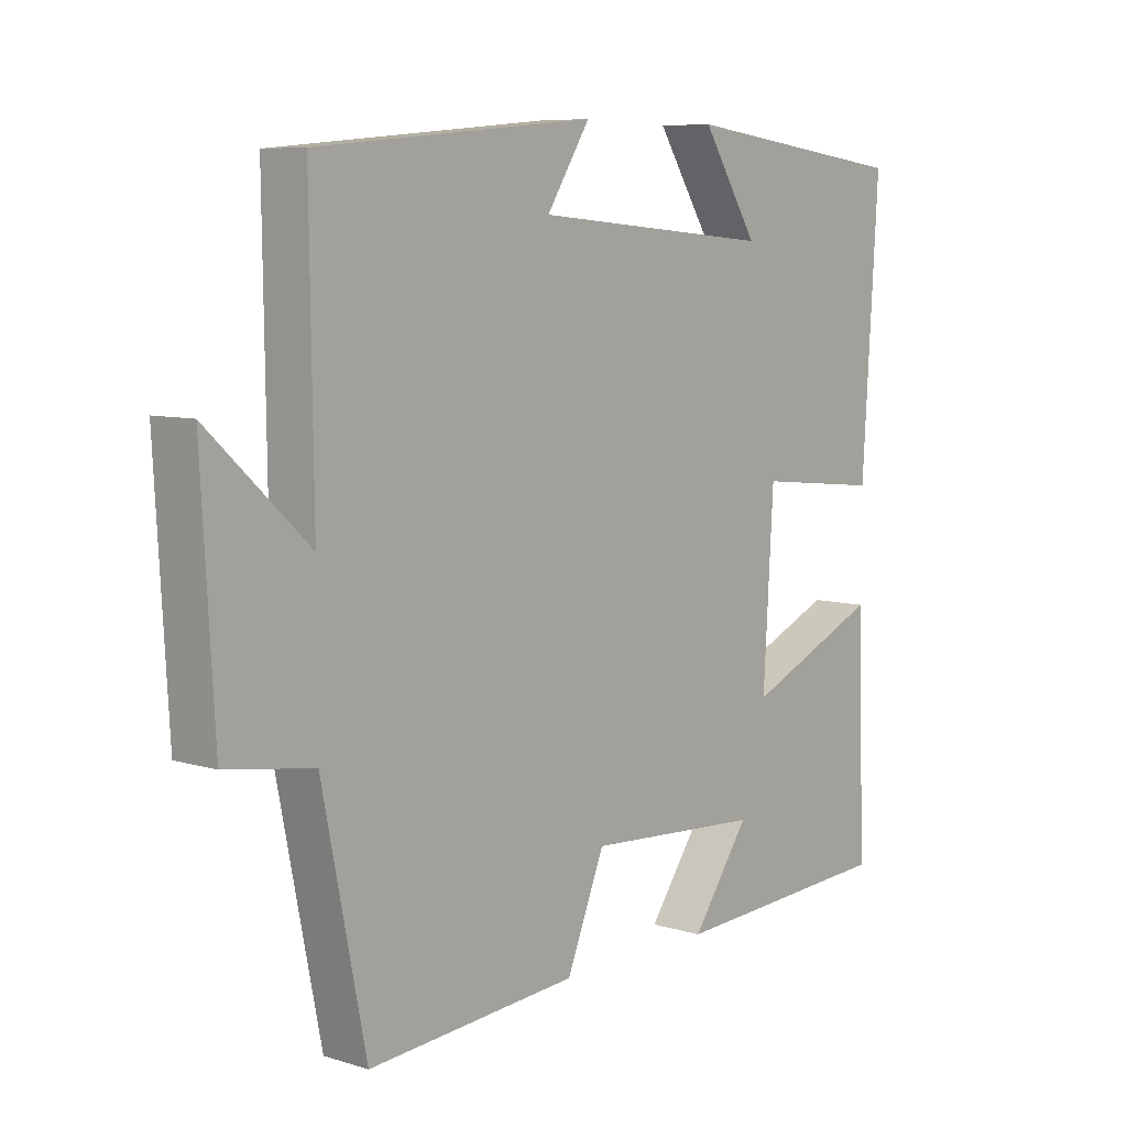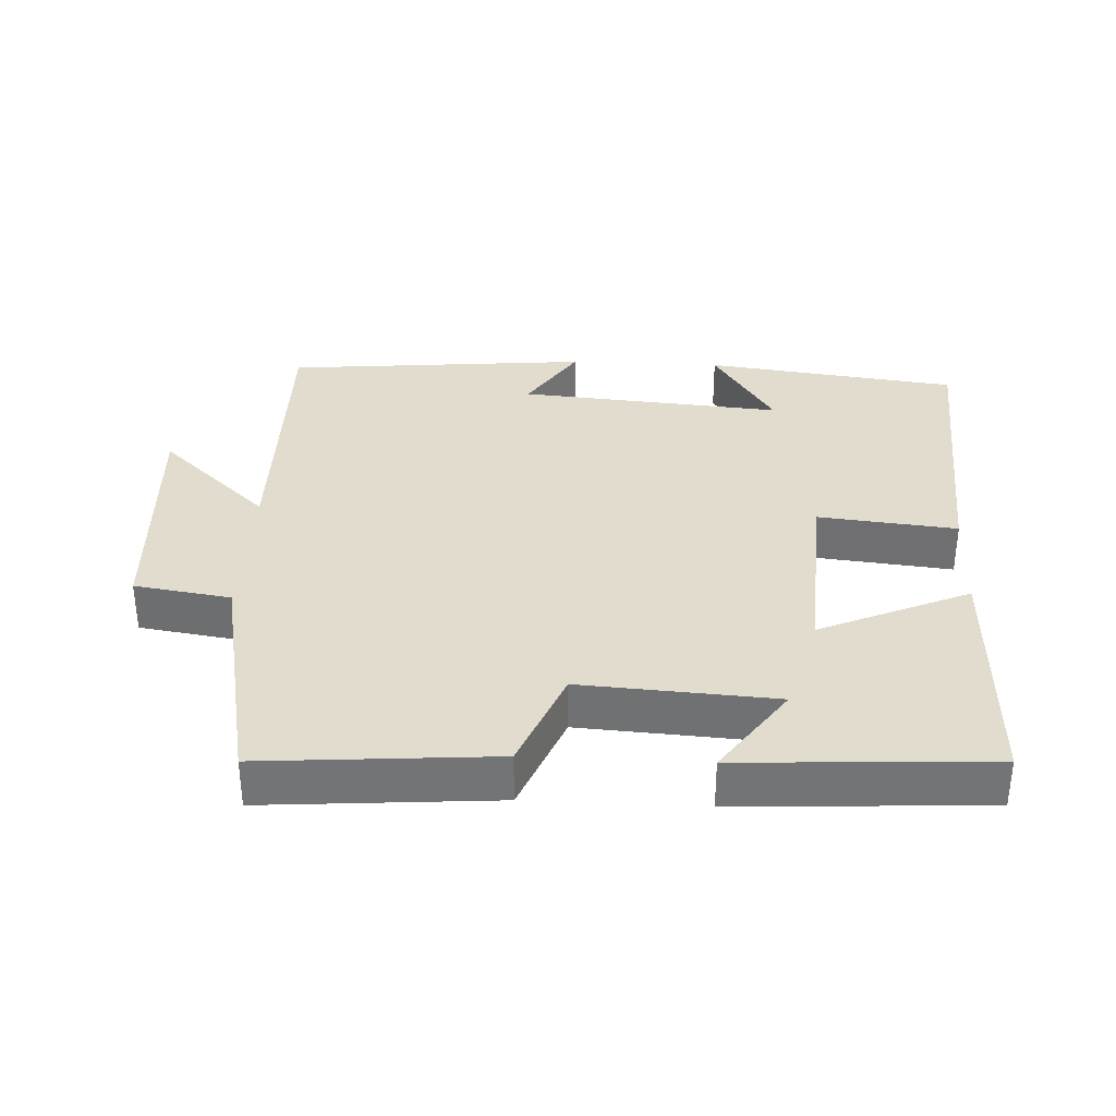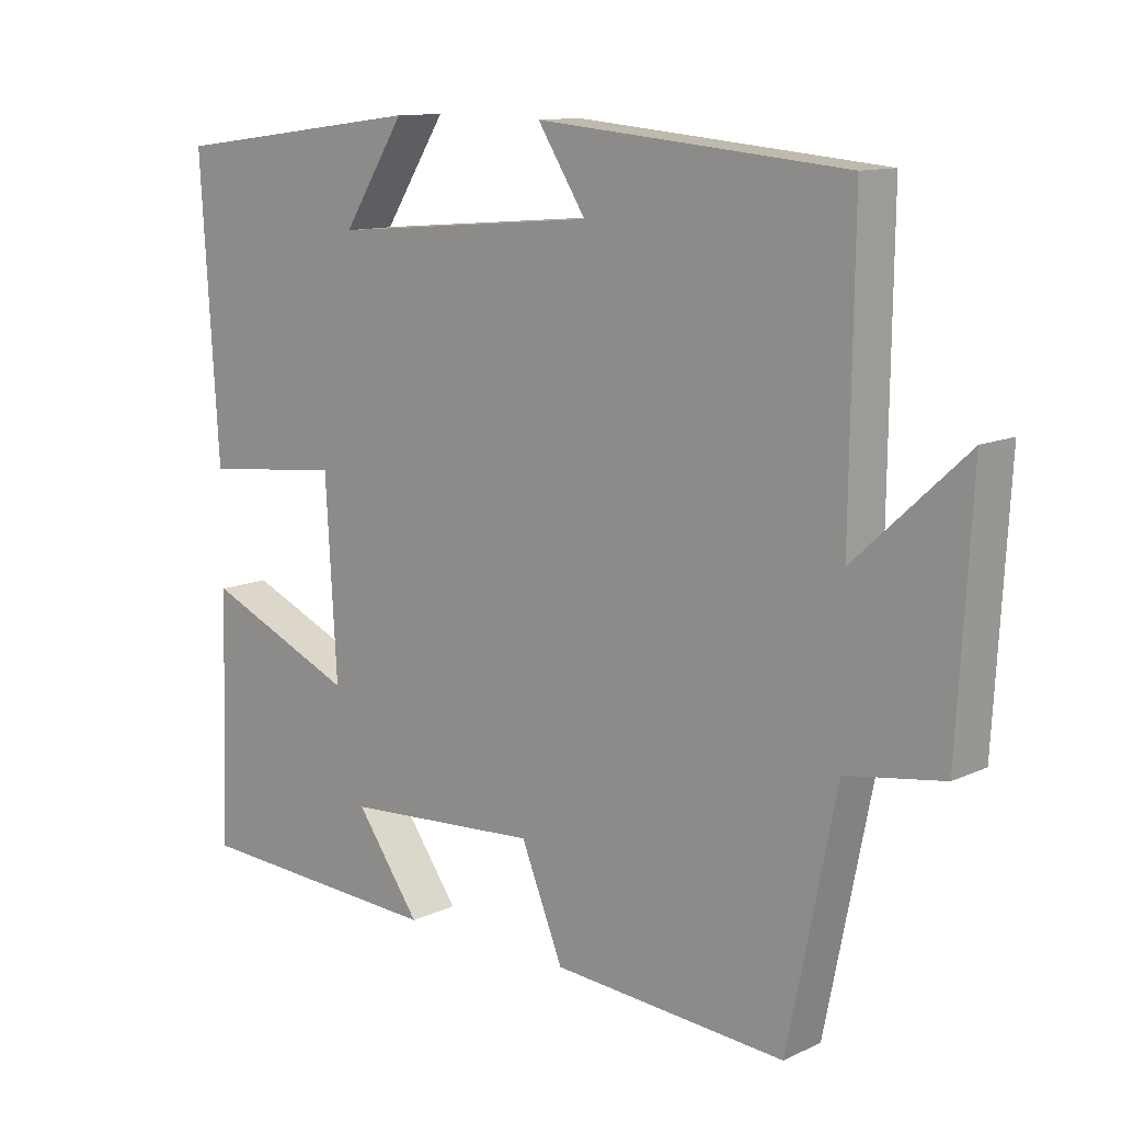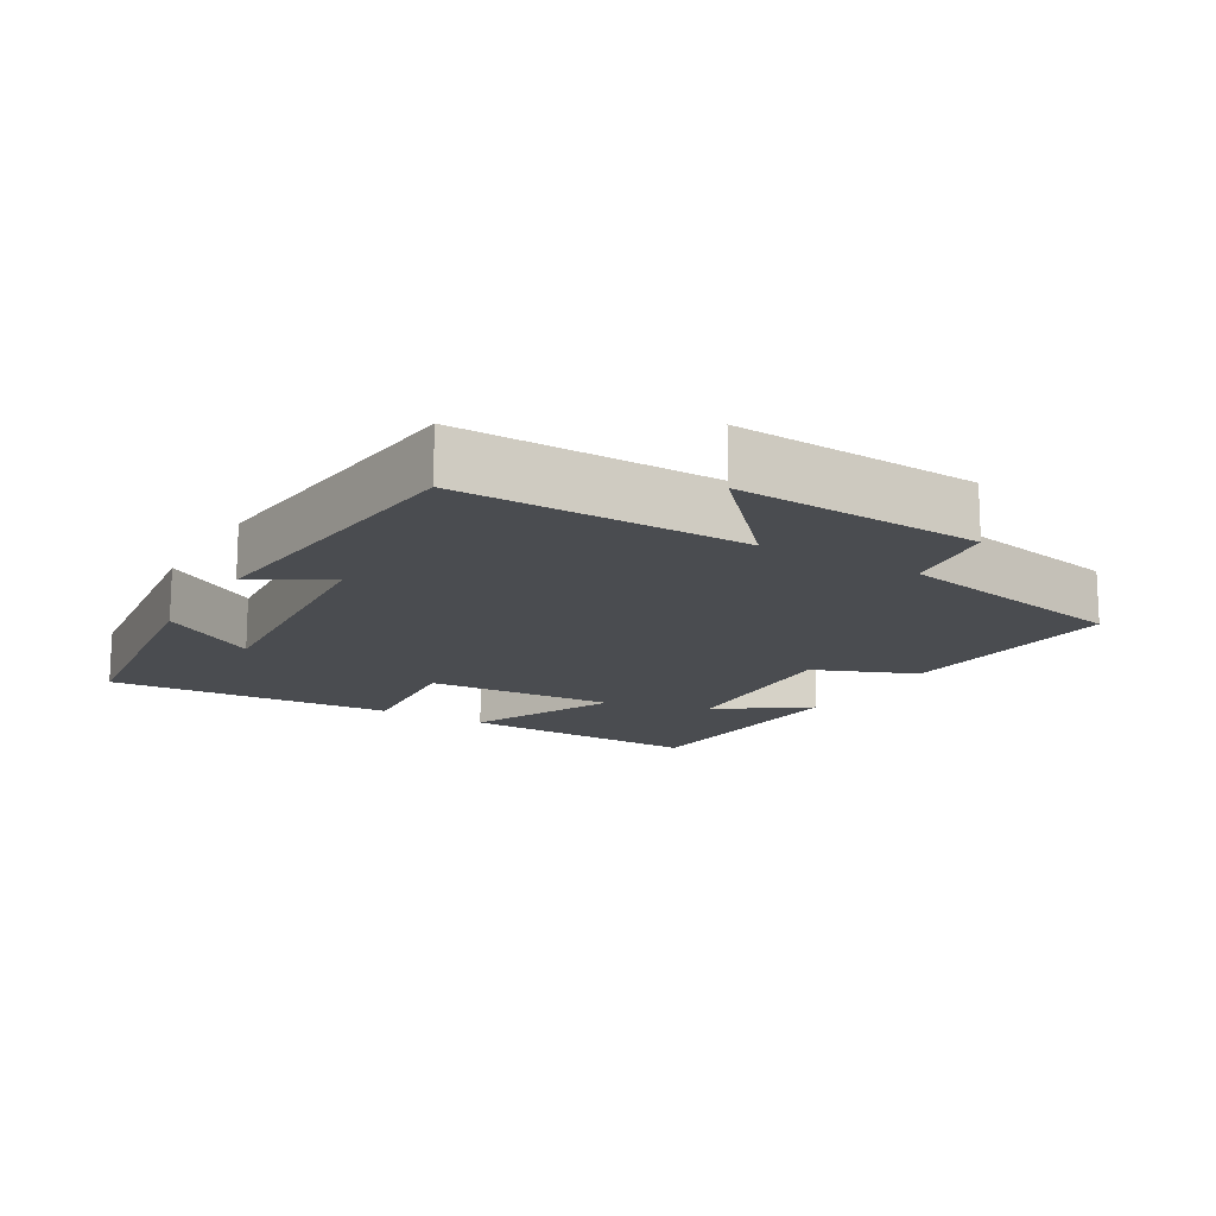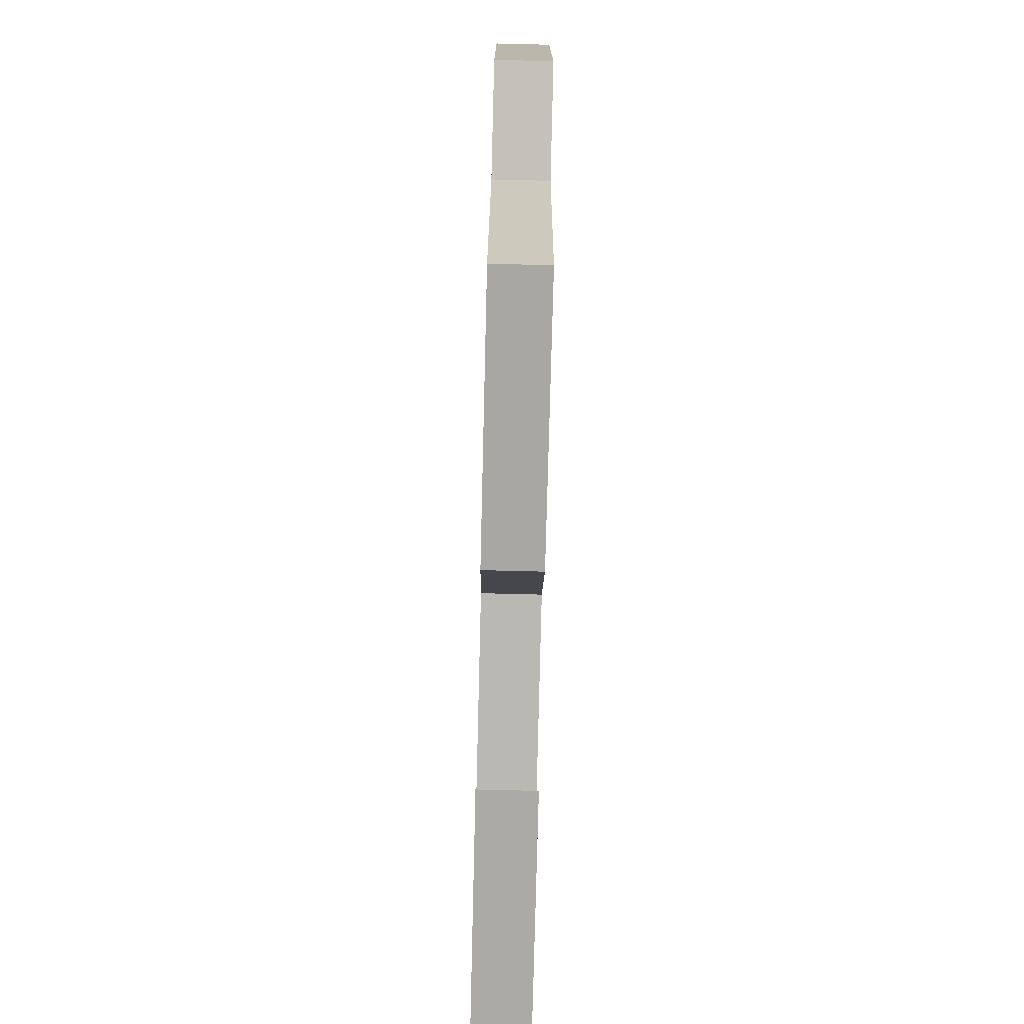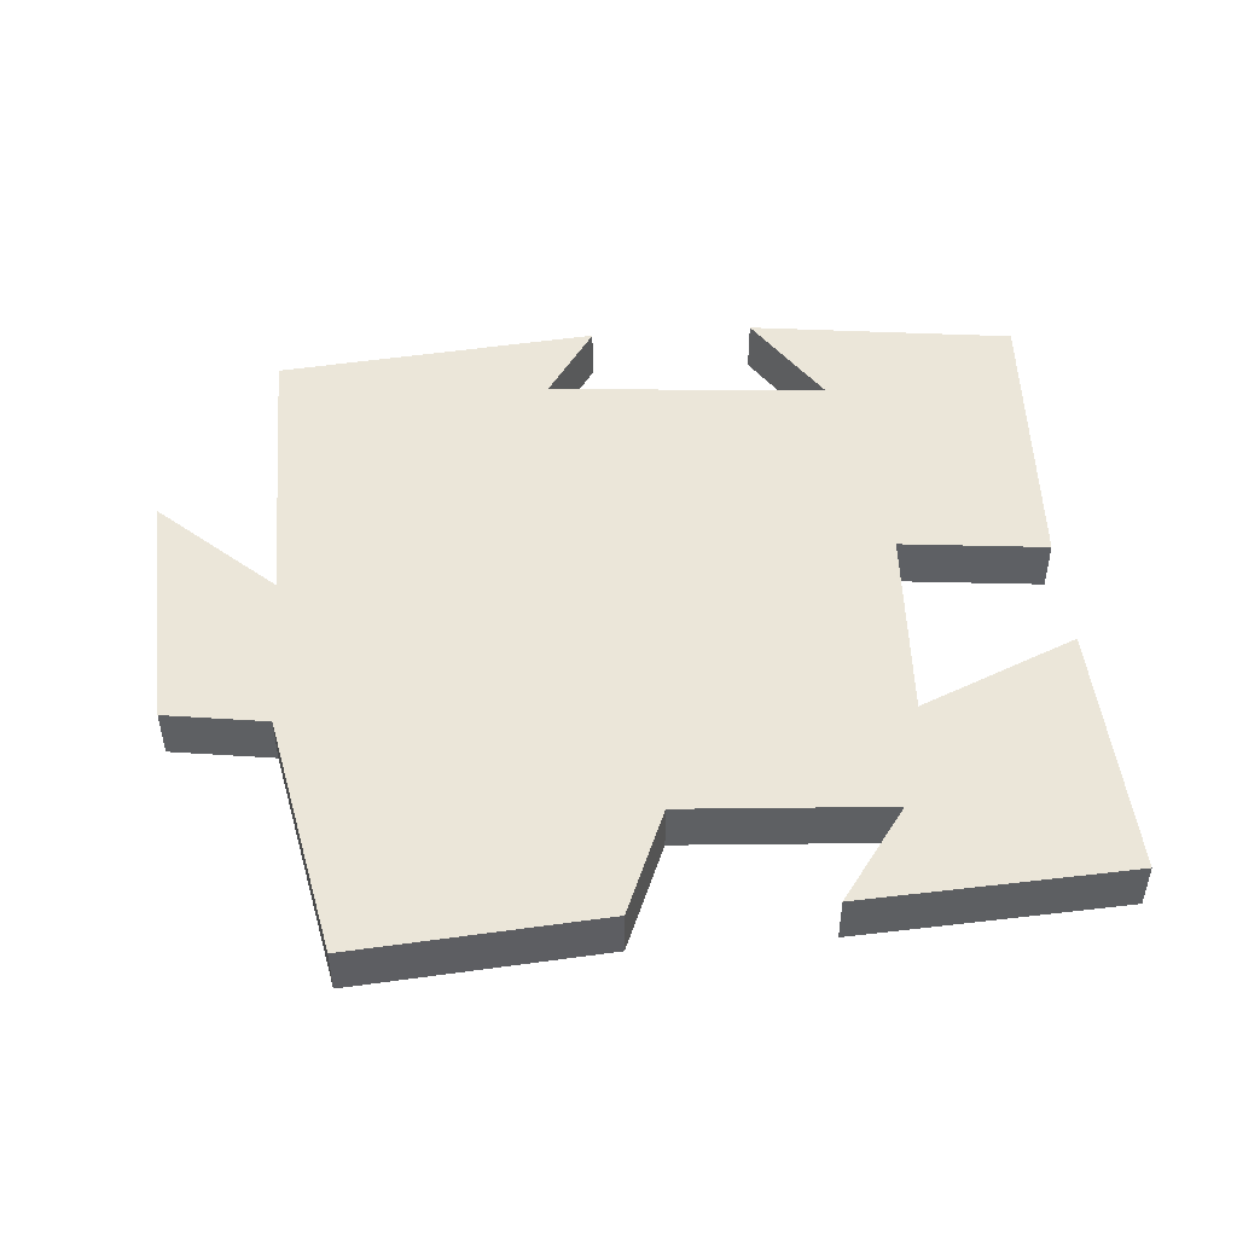
<metadata>
{"format":"obj","ext":"obj","renderer":"f3d","projection":"perspective","resolution":1024,"background":"white","views":[{"elev":7.6,"azim":130.7,"up":"+Z"},{"elev":34.0,"azim":-177.2,"up":"+Y"},{"elev":11.7,"azim":41.9,"up":"+Z"},{"elev":-15.0,"azim":59.3,"up":"+Y"},{"elev":-78.9,"azim":88.6,"up":"+Z"},{"elev":47.4,"azim":175.6,"up":"+Y"}]}
</metadata>
<code>
v 0.431 0.07 -0.526
v 0.097 0.07 -0.5
v 0.037 0.07 -0.352
v -0.243 0.07 -0.37
v -0.151 0.07 -0.5
v -0.512 0.07 -0.48
v -0.5 0.07 -0.123
v -0.284 0.07 -0.218
v -0.3 0.07 0.058
v -0.5 0.07 0.037
v -0.526 0.07 0.453
v -0.16 0.07 0.5
v -0.249 0.07 0.36
v 0.133 0.07 0.392
v 0.064 0.07 0.5
v 0.505 0.07 0.459
v 0.5 0.07 0.046
v 0.659 0.07 0.193
v 0.639 0.07 -0.161
v 0.5 0.07 -0.182
v 0.431 0 -0.526
v 0.097 0 -0.5
v 0.037 0 -0.352
v -0.243 0 -0.37
v -0.151 0 -0.5
v -0.512 0 -0.48
v -0.5 0 -0.123
v -0.284 0 -0.218
v -0.3 0 0.058
v -0.5 0 0.037
v -0.526 0 0.453
v -0.16 0 0.5
v -0.249 0 0.36
v 0.133 0 0.392
v 0.064 0 0.5
v 0.505 0 0.459
v 0.5 0 0.046
v 0.659 0 0.193
v 0.639 0 -0.161
v 0.5 0 -0.182
f 17 18 19 20
f 1 2 3
f 20 1 3
f 17 20 3
f 14 15 16 17
f 17 3 4
f 14 17 4
f 13 14 4
f 10 11 12 13
f 9 10 13
f 8 9 13 4
f 7 8 4
f 4 5 6 7
f 40 39 38 37
f 23 22 21
f 23 21 40
f 23 40 37
f 37 36 35 34
f 24 23 37
f 24 37 34
f 24 34 33
f 33 32 31 30
f 33 30 29
f 24 33 29 28
f 24 28 27
f 27 26 25 24
f 1 21 22 2
f 2 22 23 3
f 3 23 24 4
f 4 24 25 5
f 5 25 26 6
f 6 26 27 7
f 7 27 28 8
f 8 28 29 9
f 9 29 30 10
f 10 30 31 11
f 11 31 32 12
f 12 32 33 13
f 13 33 34 14
f 14 34 35 15
f 15 35 36 16
f 16 36 37 17
f 17 37 38 18
f 18 38 39 19
f 19 39 40 20
f 20 40 21 1

</code>
